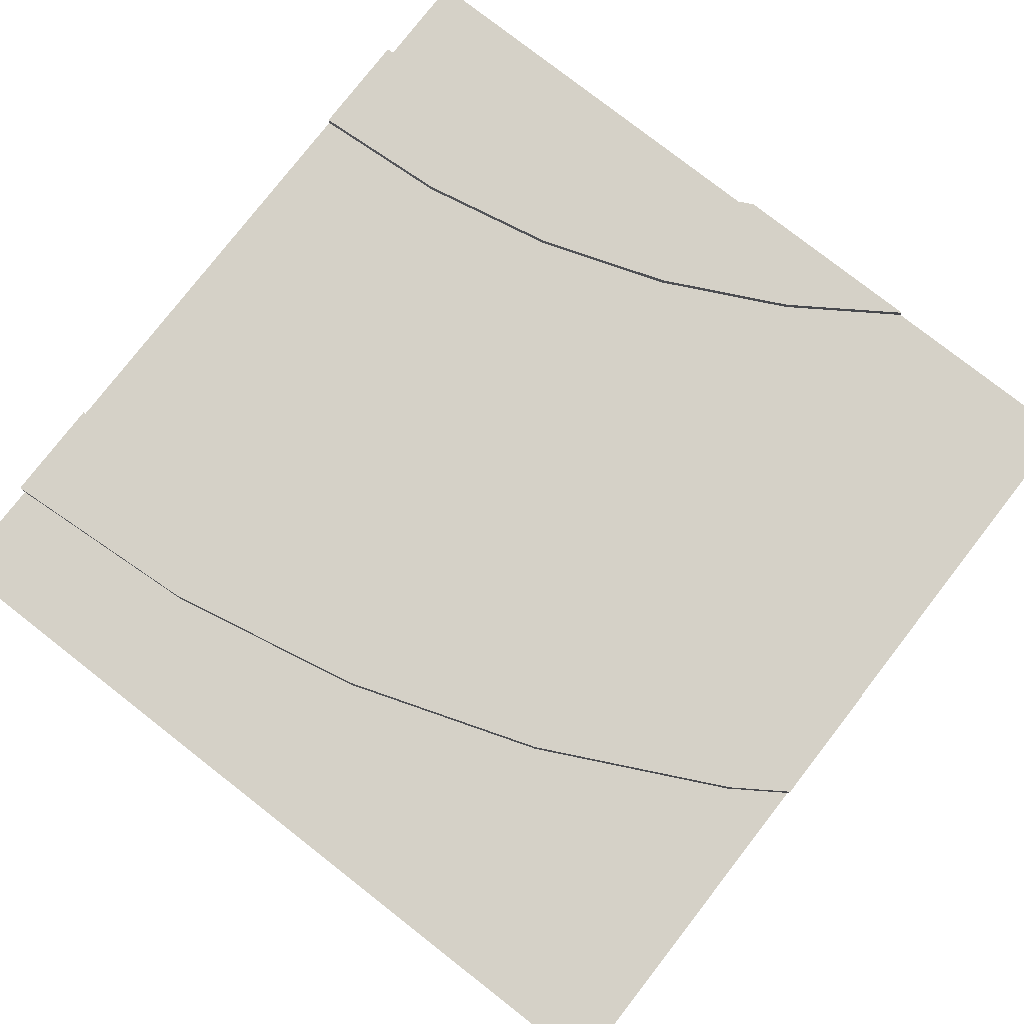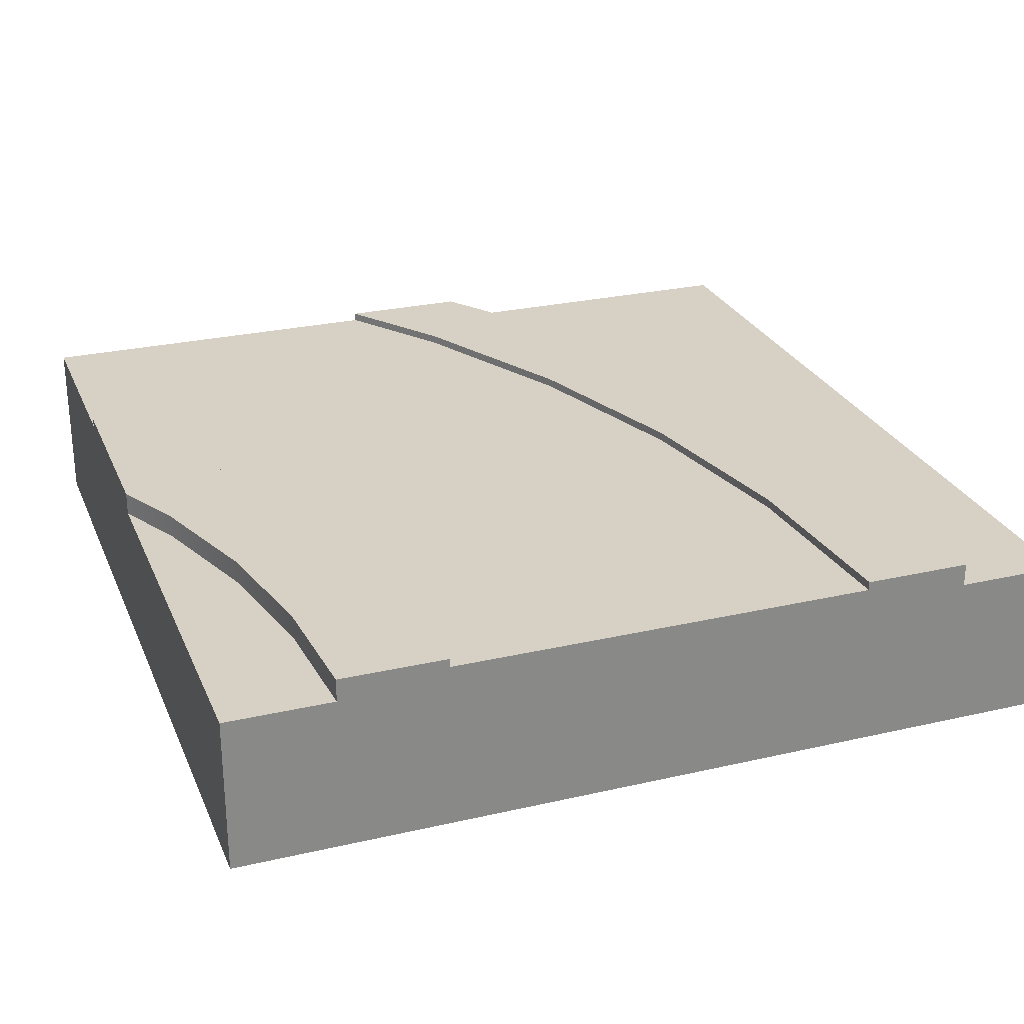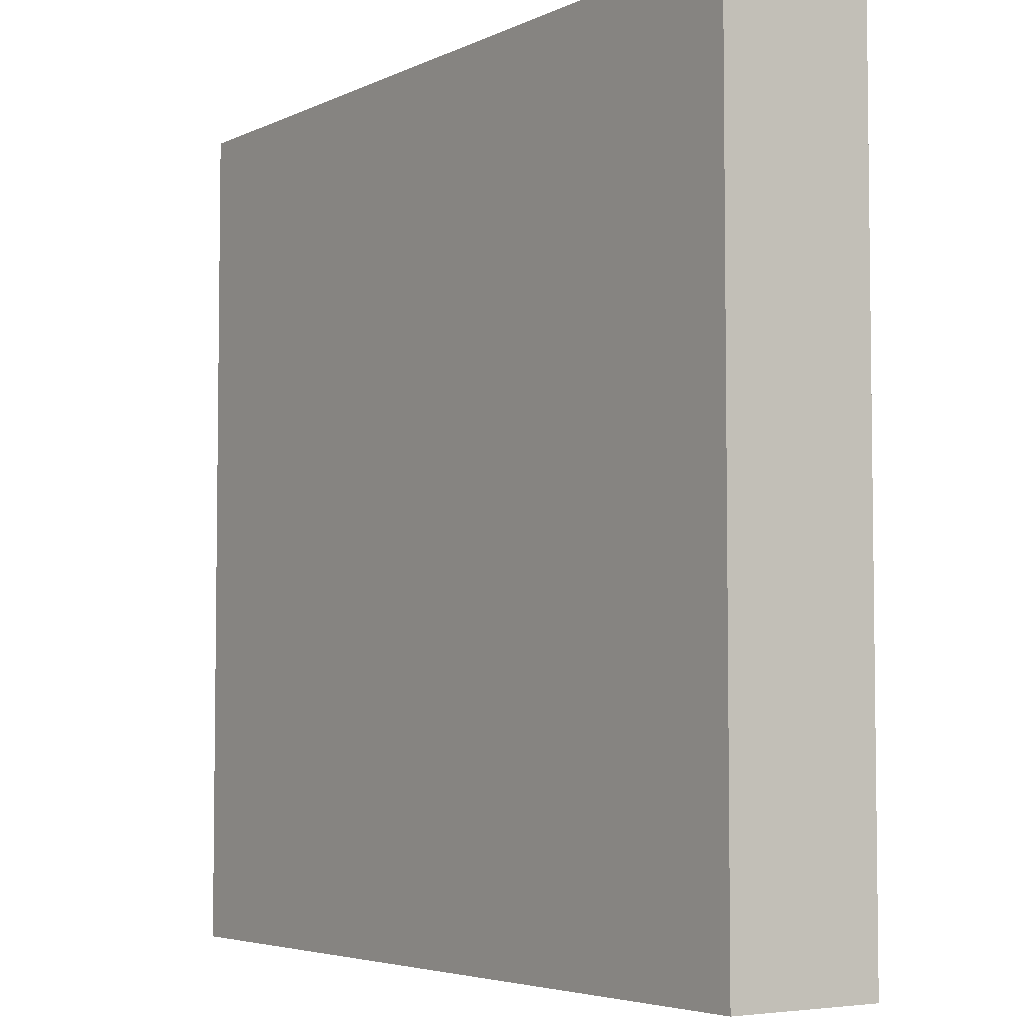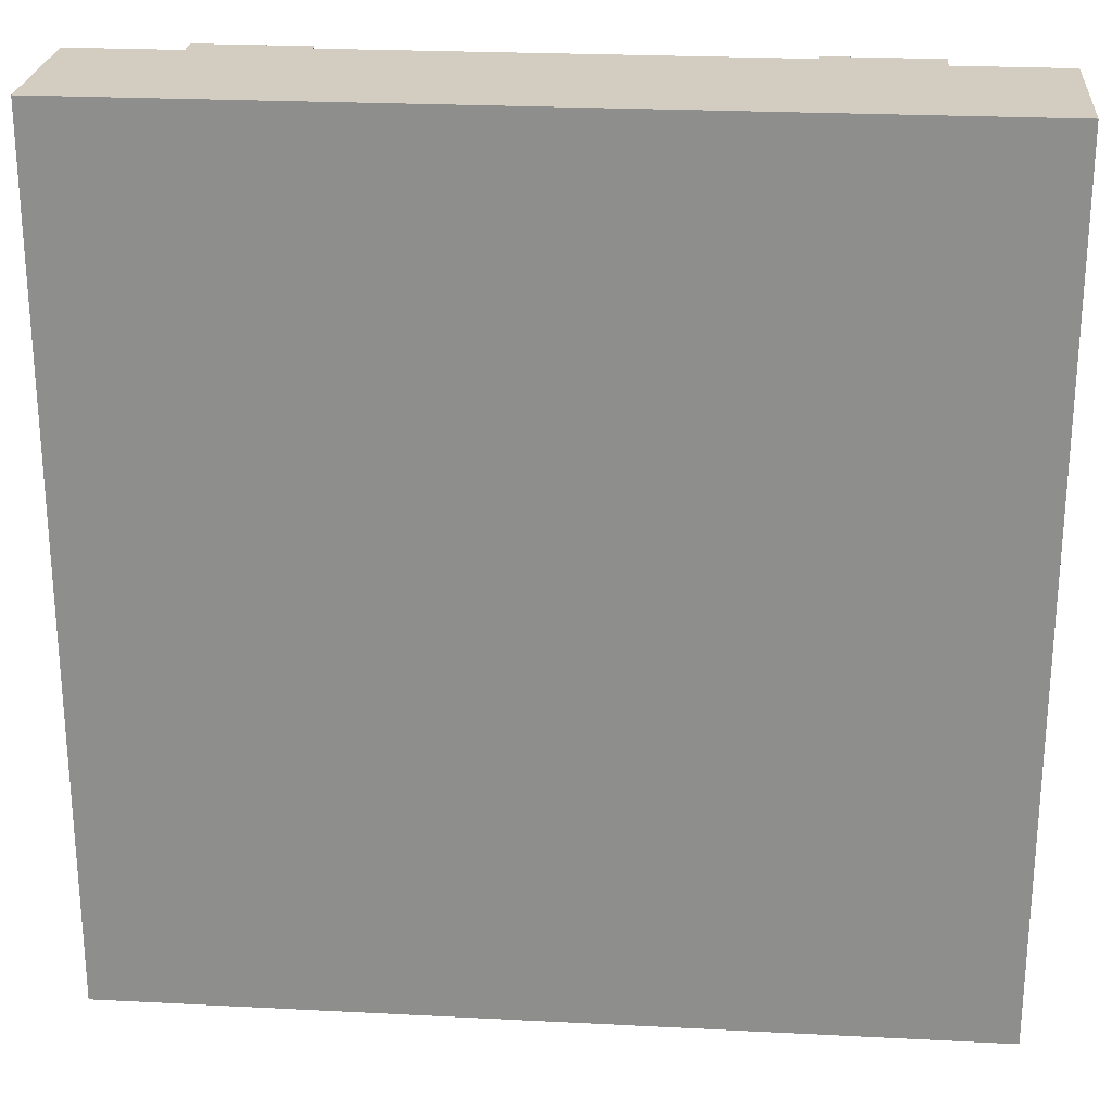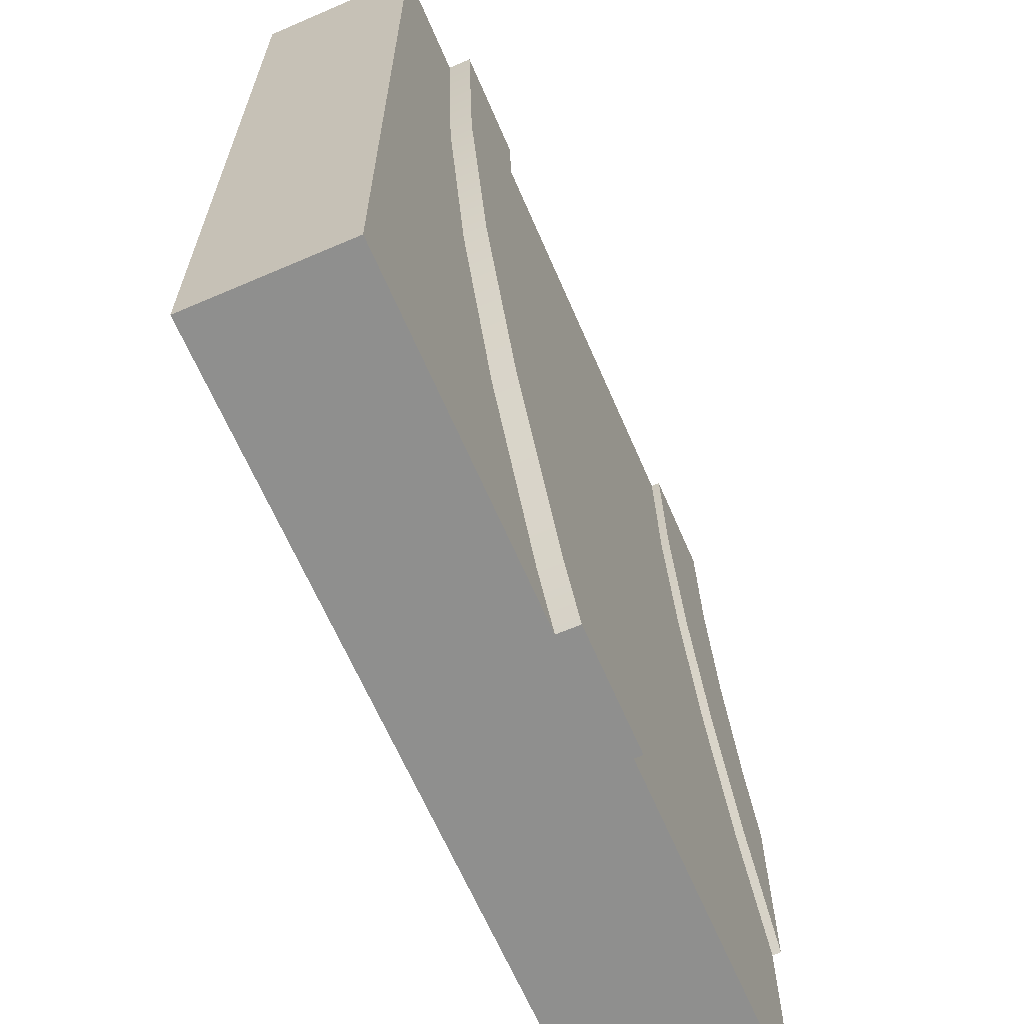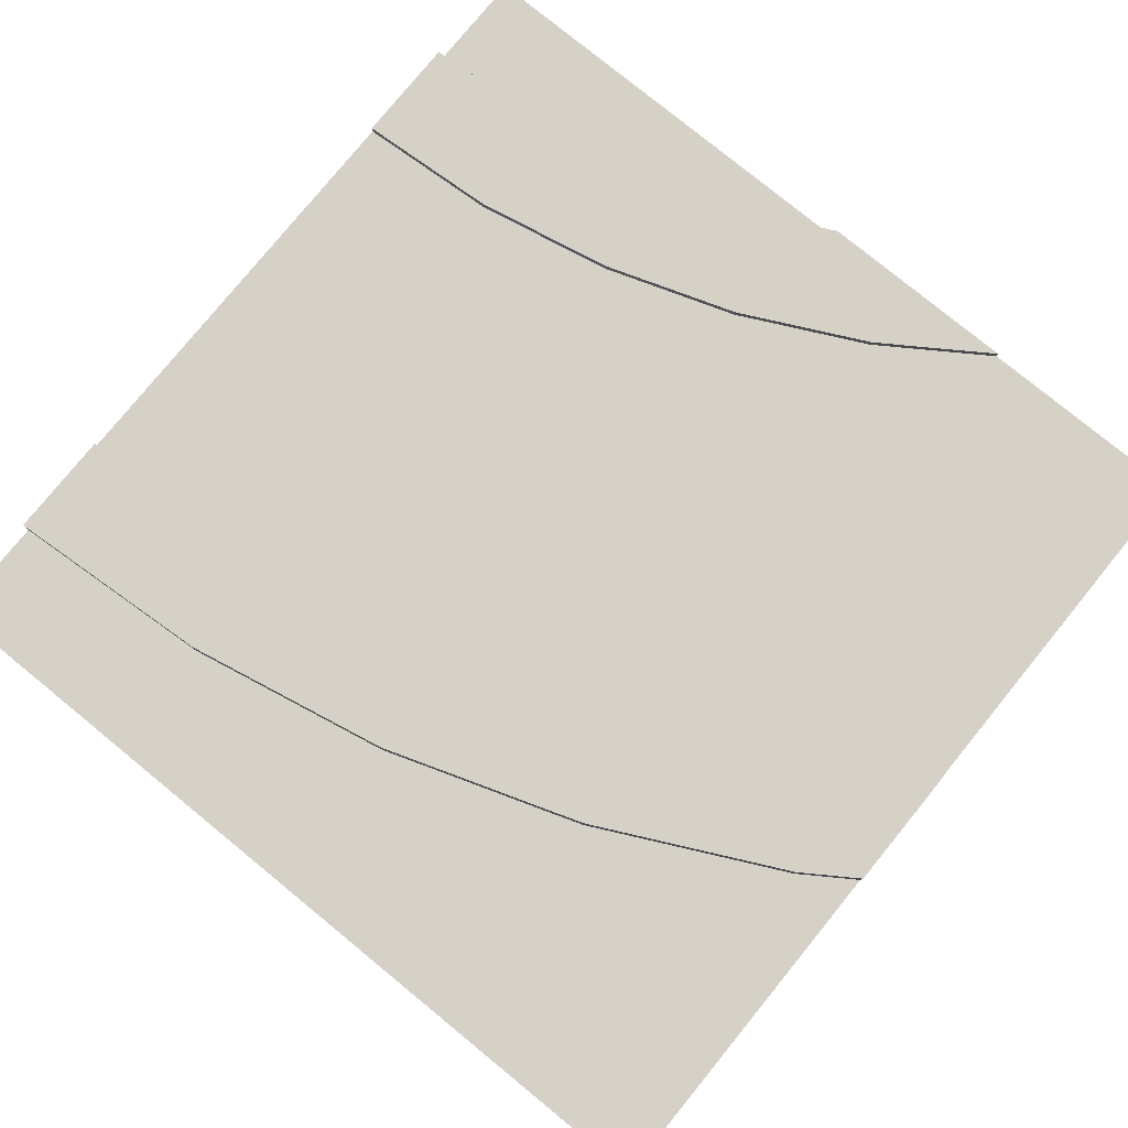
<metadata>
{"format":"obj","ext":"obj","renderer":"f3d","projection":"perspective","resolution":1024,"background":"white","views":[{"elev":79.3,"azim":127.9,"up":"+Y"},{"elev":26.7,"azim":-19.8,"up":"+Y"},{"elev":-4.7,"azim":55.2,"up":"+Z"},{"elev":24.5,"azim":4.8,"up":"+Z"},{"elev":-65.3,"azim":113.4,"up":"+Z"},{"elev":79.1,"azim":129.2,"up":"+Y"}]}
</metadata>
<code>
g tile162
v -0.5 5.264e-15 -0.5
v 0.08204 1.137e-14 -0.5
v -0.5 0.1 -0.5
v -0.06798 0.1 -0.5
v 0.08204 0.1833 -0.5
v -0.06798 0.2 -0.5
v 0.08204 0.21 -0.5
v -0.06798 0.21 -0.5
v 0.375 0.21 0.5
v 0.25 0.21 0.5
v 0.359 0.21 0.2553
v 0.3111 0.21 0.01471
v 0.2323 0.21 -0.2175
v 0.235 0.21 0.2716
v 0.1904 0.21 0.04707
v 0.1238 0.21 -0.4375
v 0.1168 0.21 -0.1697
v 0.01554 0.21 -0.375
v -0.5 1.11e-14 -0.01034
v -0.5 0.1 -0.2485
v -0.5 0.2 -0.2485
v -0.5 0.21 -0.2485
v -0.5 0.21 -0.01034
v -0.5 0.1833 -0.01034
v 0.235 0.2 0.2716
v 0.25 0.2 0.5
v -0.4175 0.21 -0.125
v -0.4175 0.2 -0.125
v -0.3452 0.21 0.02165
v -0.3452 0.2 0.02165
v -0.2926 0.21 0.1765
v -0.2926 0.2 0.1765
v -0.25 0.21 0.5
v -0.375 0.21 0.5
v -0.2607 0.21 0.3368
v -0.3846 0.21 0.3532
v -0.4133 0.21 0.2088
v -0.4606 0.21 0.06948
v -0.4133 0.1833 0.2088
v -0.3846 0.1833 0.3532
v -0.2607 0.2 0.3368
v -0.25 0.2 0.5
v 0.1904 0.2 0.04707
v -0.4606 0.1833 0.06948
v 0.01554 0.2 -0.375
v -0.375 0.1833 0.5
v 0.1168 0.2 -0.1697
v 0.1238 0.1833 -0.4375
v 0.2323 0.1833 -0.2175
v 0.3111 0.1833 0.01471
v 0.359 0.1833 0.2553
v -0.375 7.58e-15 0.5
v 0.25 0.09167 0.5
v 0.375 3.489e-15 0.5
v 0.375 0.1833 0.5
v -0.25 0.09167 0.5
v -0.5 0.2 -0.5
v -0.5 8.663e-15 0.5
v -0.5 0.1833 0.5
v 0.5 9.445e-15 -0.5
v 0.5 0.1833 -0.5
v 0.5 0 0.5
v 0.5 0.1833 0.5
f 3 2 1
f 2 3 4
f 2 4 5
f 5 4 6
f 5 6 7
f 7 6 8
f 11 10 9
f 10 11 12
f 10 12 13
f 10 13 14
f 14 13 15
f 15 13 16
f 15 16 17
f 17 16 7
f 17 7 18
f 18 7 8
f 19 3 1
f 3 19 20
f 20 19 21
f 21 19 22
f 22 19 23
f 23 19 24
f 26 14 25
f 14 26 10
f 29 28 27
f 28 29 30
f 31 30 29
f 30 31 32
f 35 34 33
f 34 35 31
f 34 31 29
f 34 29 36
f 36 29 27
f 36 27 37
f 37 27 38
f 38 27 22
f 38 22 23
f 40 37 39
f 37 40 36
f 33 41 35
f 41 33 42
f 25 15 43
f 15 25 14
f 39 38 44
f 38 39 37
f 45 8 6
f 8 45 18
f 46 36 40
f 36 46 34
f 43 17 47
f 17 43 15
f 47 18 45
f 18 47 17
f 27 21 22
f 21 27 28
f 44 23 24
f 23 44 38
f 35 32 31
f 32 35 41
f 16 5 7
f 5 16 48
f 13 48 16
f 48 13 49
f 11 50 12
f 50 11 51
f 54 53 52
f 53 54 55
f 53 55 26
f 26 55 9
f 26 9 10
f 56 52 53
f 52 56 46
f 46 56 42
f 46 42 34
f 34 42 33
f 12 49 13
f 49 12 50
f 9 51 11
f 51 9 55
f 57 4 3
f 57 4 3
f 4 57 6
f 4 57 6
f 26 56 53
f 56 26 42
f 20 57 3
f 57 20 21
f 25 42 26
f 42 25 43
f 42 43 47
f 42 47 45
f 42 45 6
f 42 6 41
f 41 6 32
f 32 6 57
f 32 57 30
f 30 57 28
f 28 57 21
f 46 58 52
f 58 46 59
f 2 61 60
f 61 2 5
f 54 60 62
f 60 54 2
f 2 54 52
f 2 52 1
f 1 52 19
f 19 52 58
f 63 54 62
f 54 63 55
f 40 59 46
f 59 40 39
f 59 39 44
f 59 44 24
f 63 60 61
f 60 63 62
f 61 55 63
f 55 61 51
f 51 61 50
f 50 61 49
f 49 61 48
f 48 61 5
f 58 24 19
f 24 58 59

</code>
